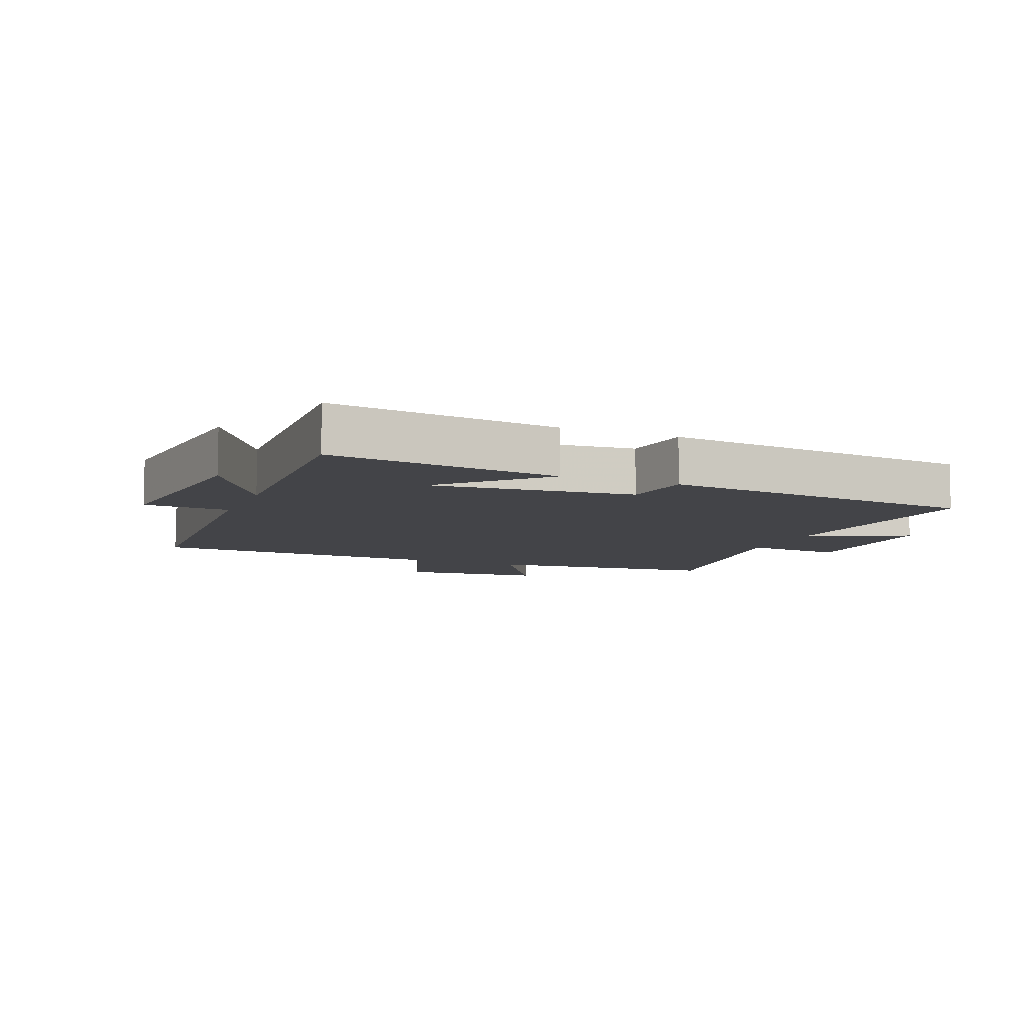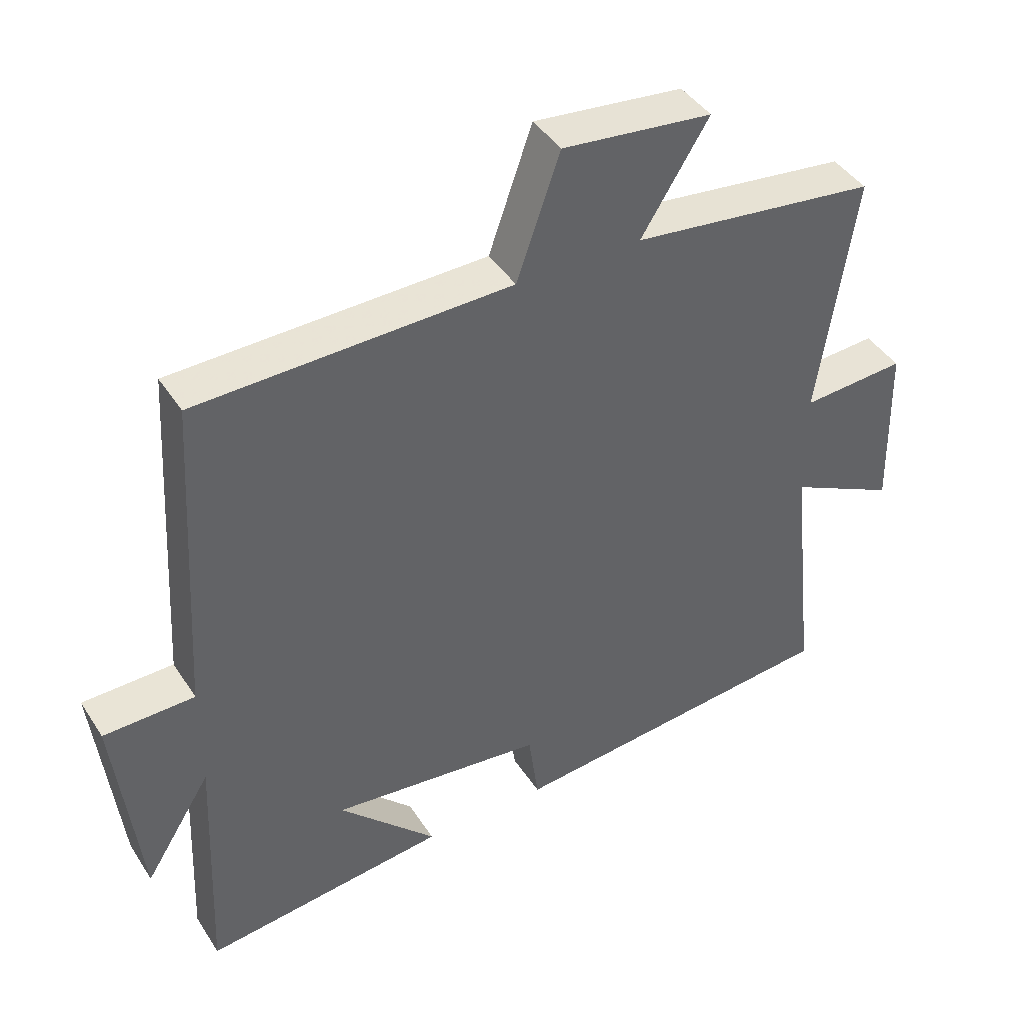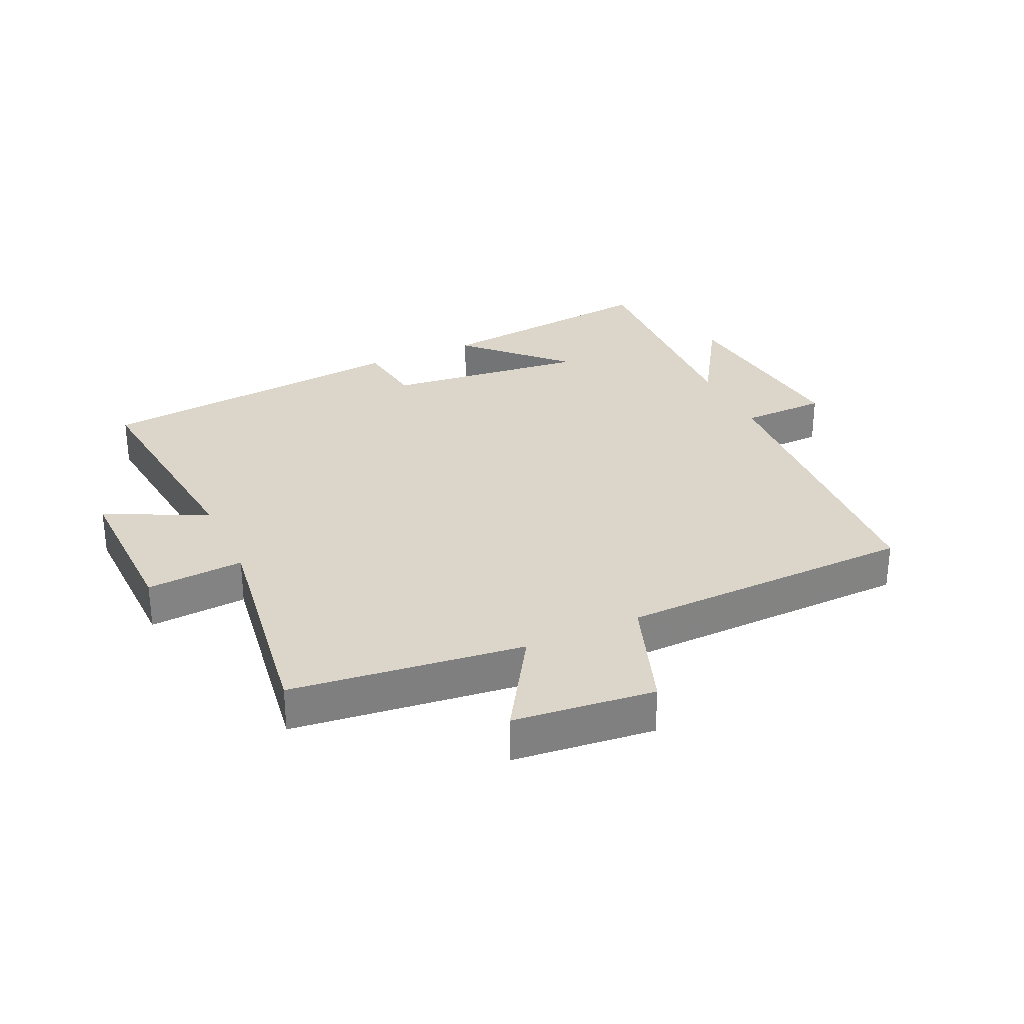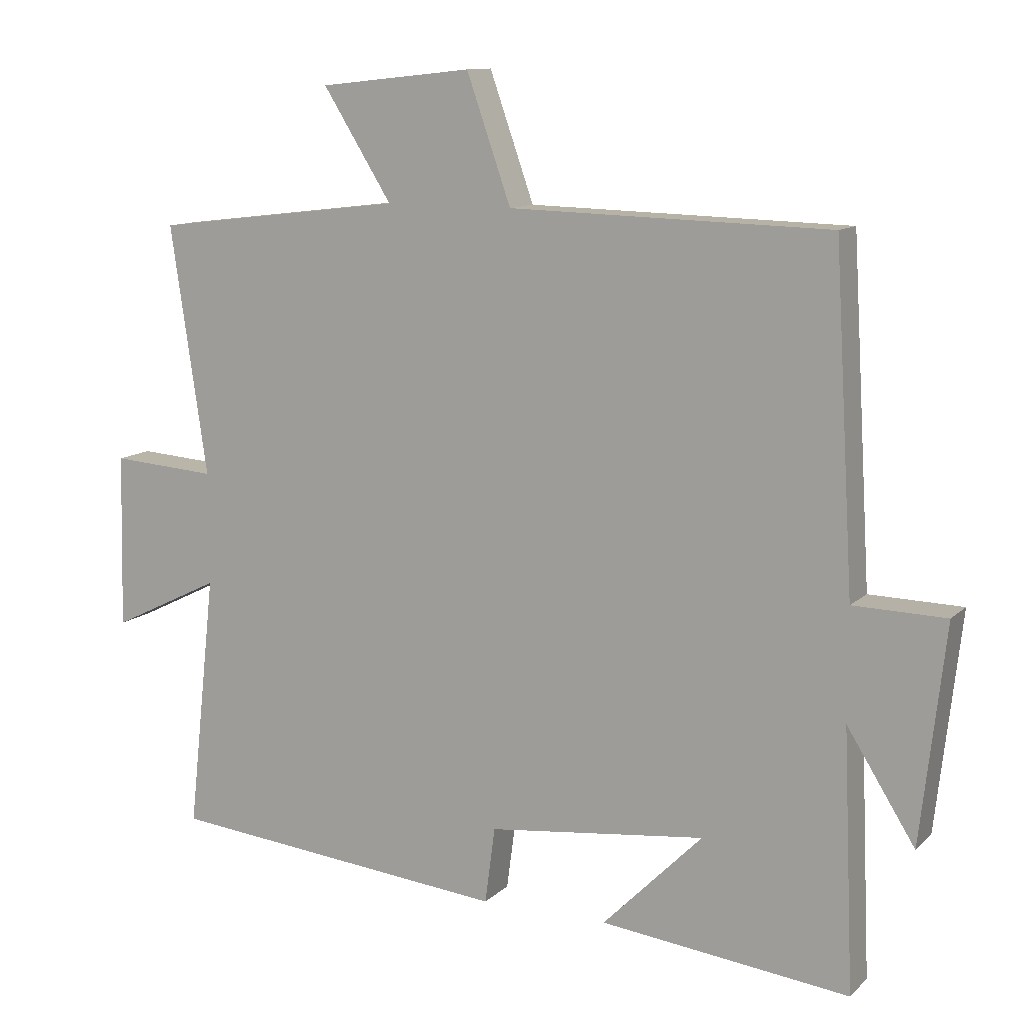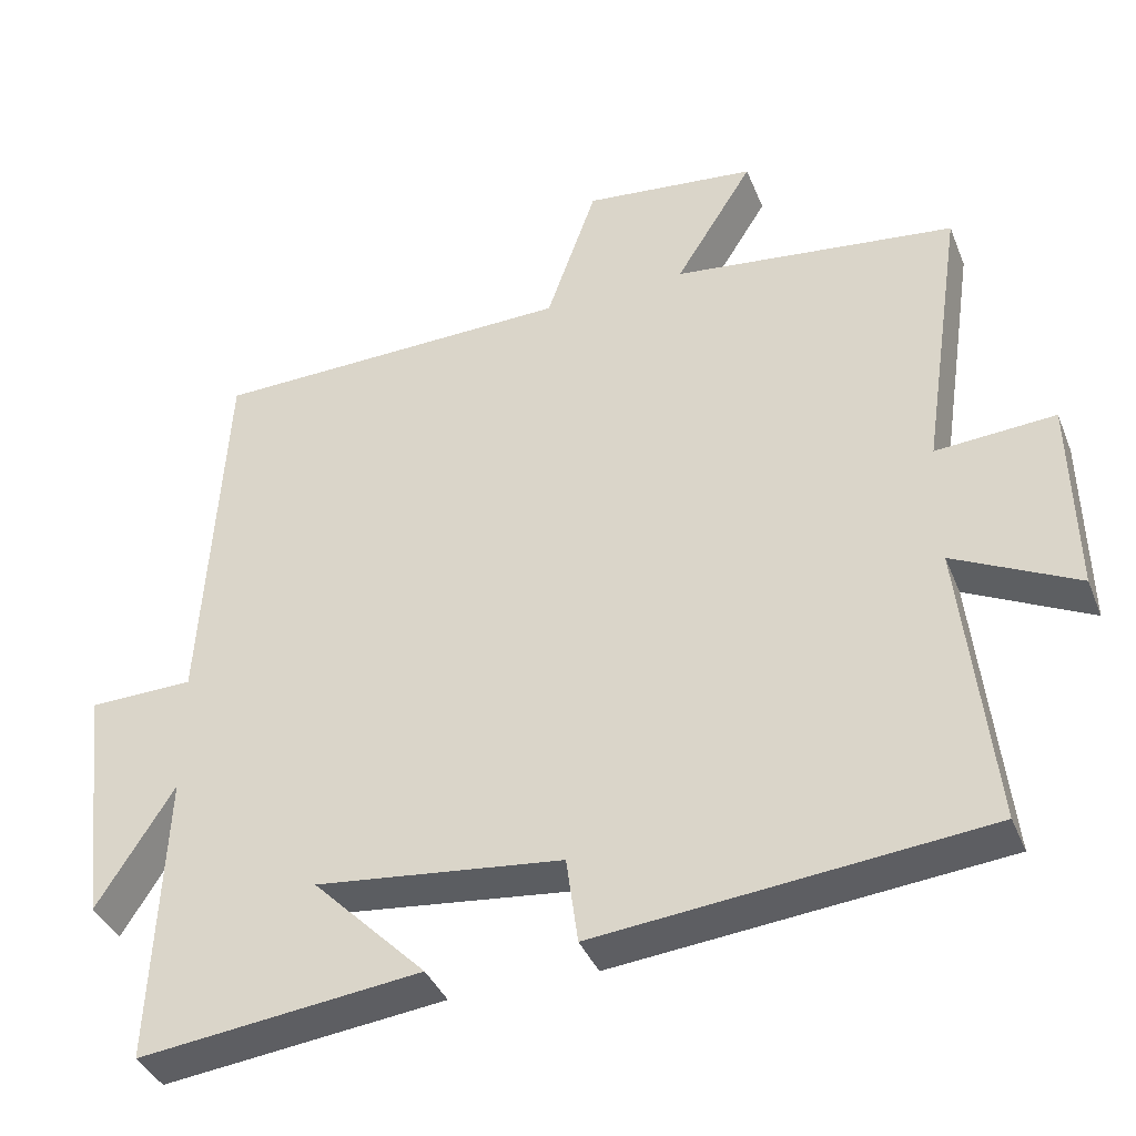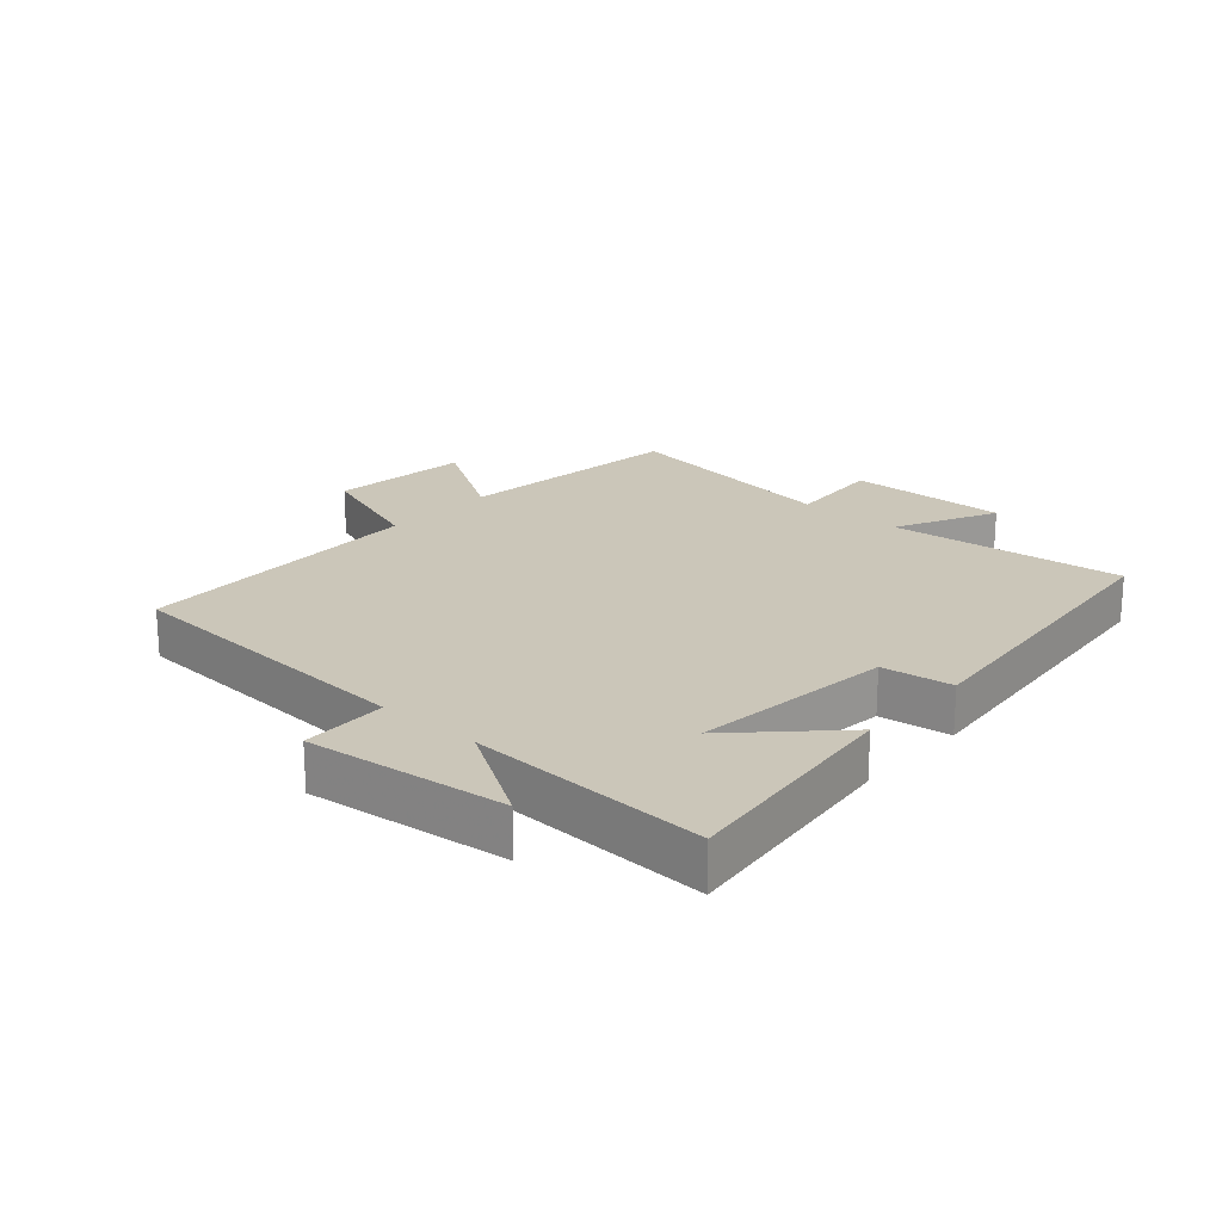
<metadata>
{"format":"obj","ext":"obj","renderer":"f3d","projection":"perspective","resolution":1024,"background":"white","views":[{"elev":-8.3,"azim":157.5,"up":"+Y"},{"elev":42.4,"azim":149.7,"up":"+Z"},{"elev":30.1,"azim":-24.7,"up":"+Y"},{"elev":11.4,"azim":26.6,"up":"+Z"},{"elev":-38.4,"azim":-159.5,"up":"+Z"},{"elev":20.9,"azim":131.6,"up":"+Y"}]}
</metadata>
<code>
v 0.516 0.07 -0.543
v 0.15 0.07 -0.5
v 0.297 0.07 -0.352
v -0.023 0.07 -0.388
v -0.038 0.07 -0.5
v -0.541 0.07 -0.45
v -0.5 0.07 -0.075
v -0.661 0.07 -0.154
v -0.655 0.07 0.102
v -0.5 0.07 0.091
v -0.554 0.07 0.456
v -0.186 0.07 0.5
v -0.287 0.07 0.661
v -0.063 0.07 0.685
v 0.002 0.07 0.5
v 0.471 0.07 0.488
v 0.5 0.07 -0.001
v 0.636 0.07 -0.004
v 0.6 0.07 -0.322
v 0.5 0.07 -0.163
v 0.516 0 -0.543
v 0.15 0 -0.5
v 0.297 0 -0.352
v -0.023 0 -0.388
v -0.038 0 -0.5
v -0.541 0 -0.45
v -0.5 0 -0.075
v -0.661 0 -0.154
v -0.655 0 0.102
v -0.5 0 0.091
v -0.554 0 0.456
v -0.186 0 0.5
v -0.287 0 0.661
v -0.063 0 0.685
v 0.002 0 0.5
v 0.471 0 0.488
v 0.5 0 -0.001
v 0.636 0 -0.004
v 0.6 0 -0.322
v 0.5 0 -0.163
f 17 18 19 20
f 15 16 17 20
f 15 20 1
f 12 13 14 15
f 10 11 12 15
f 7 8 9 10
f 7 10 15
f 4 5 6 7
f 3 4 7 15
f 1 2 3
f 1 3 15
f 40 39 38 37
f 40 37 36 35
f 21 40 35
f 35 34 33 32
f 35 32 31 30
f 30 29 28 27
f 35 30 27
f 27 26 25 24
f 35 27 24 23
f 23 22 21
f 35 23 21
f 1 21 22 2
f 2 22 23 3
f 3 23 24 4
f 4 24 25 5
f 5 25 26 6
f 6 26 27 7
f 7 27 28 8
f 8 28 29 9
f 9 29 30 10
f 10 30 31 11
f 11 31 32 12
f 12 32 33 13
f 13 33 34 14
f 14 34 35 15
f 15 35 36 16
f 16 36 37 17
f 17 37 38 18
f 18 38 39 19
f 19 39 40 20
f 20 40 21 1

</code>
